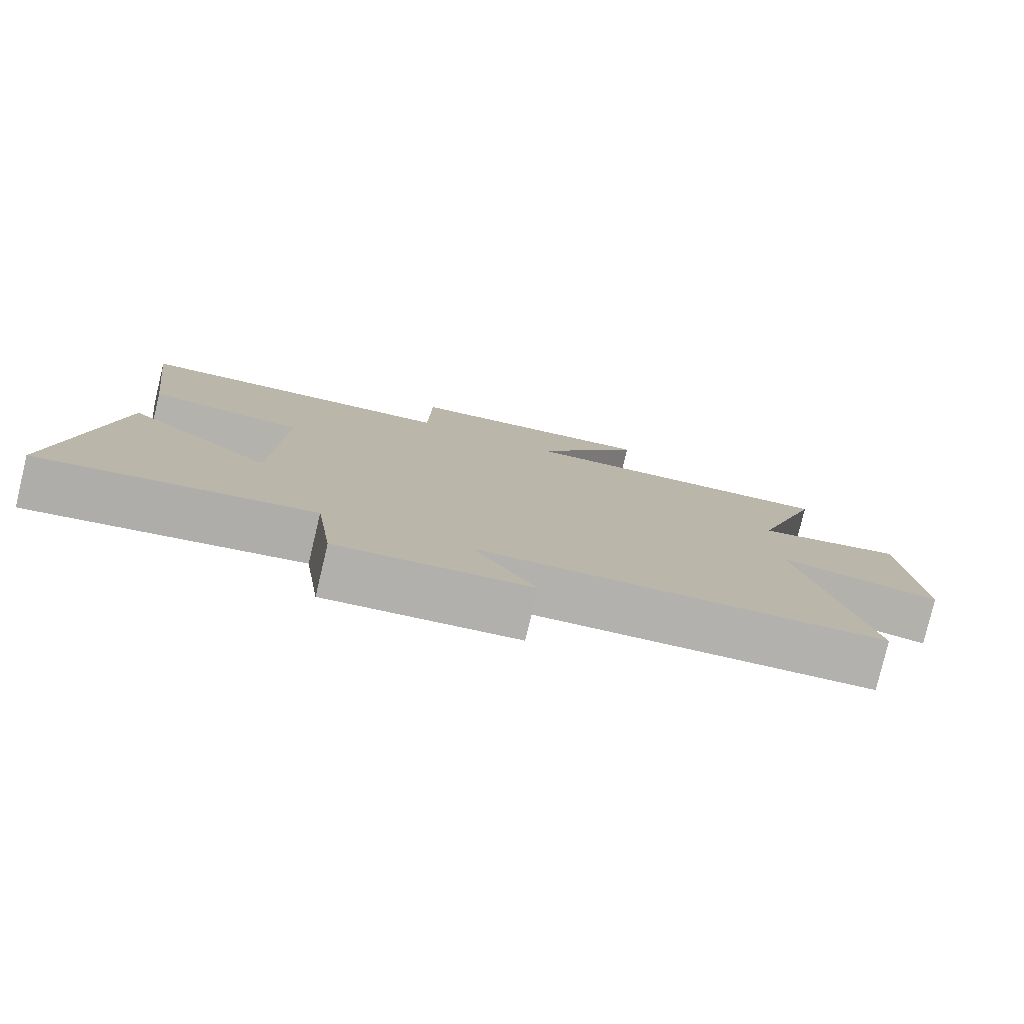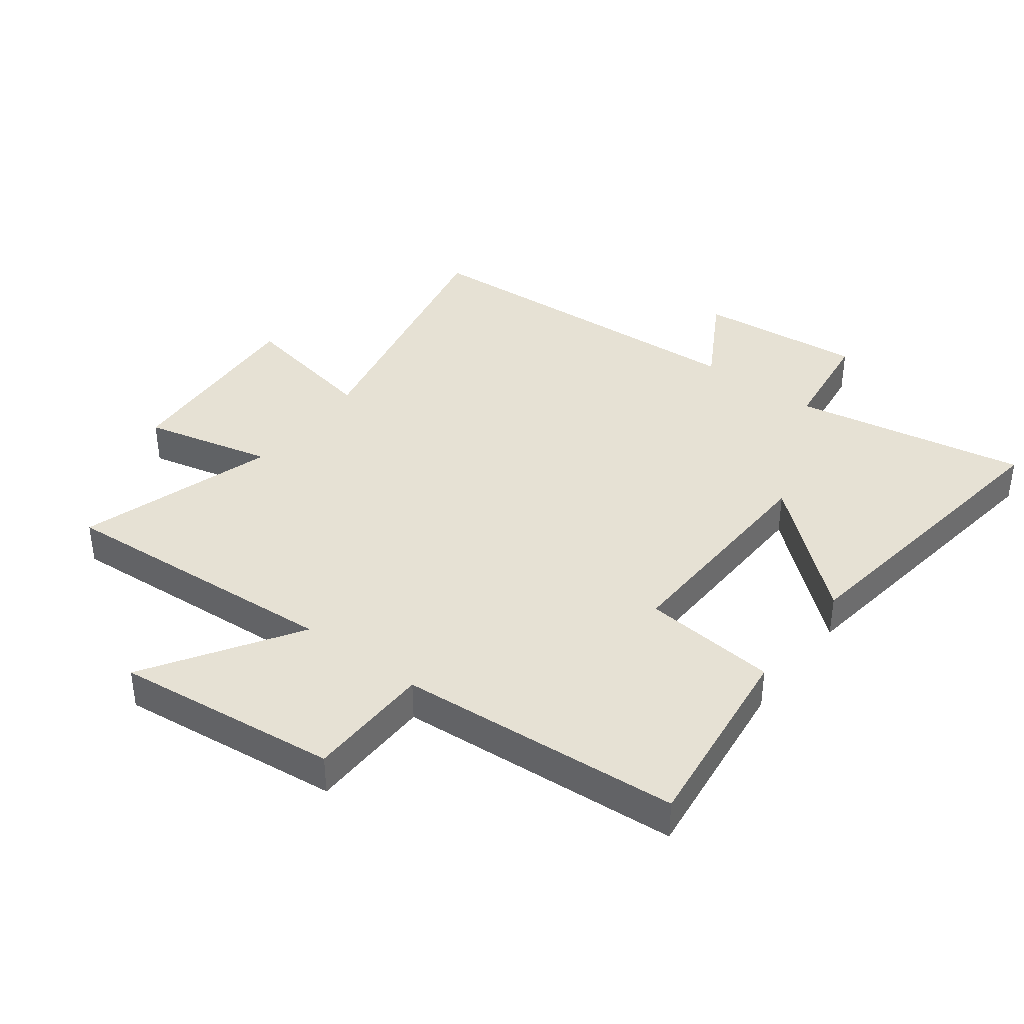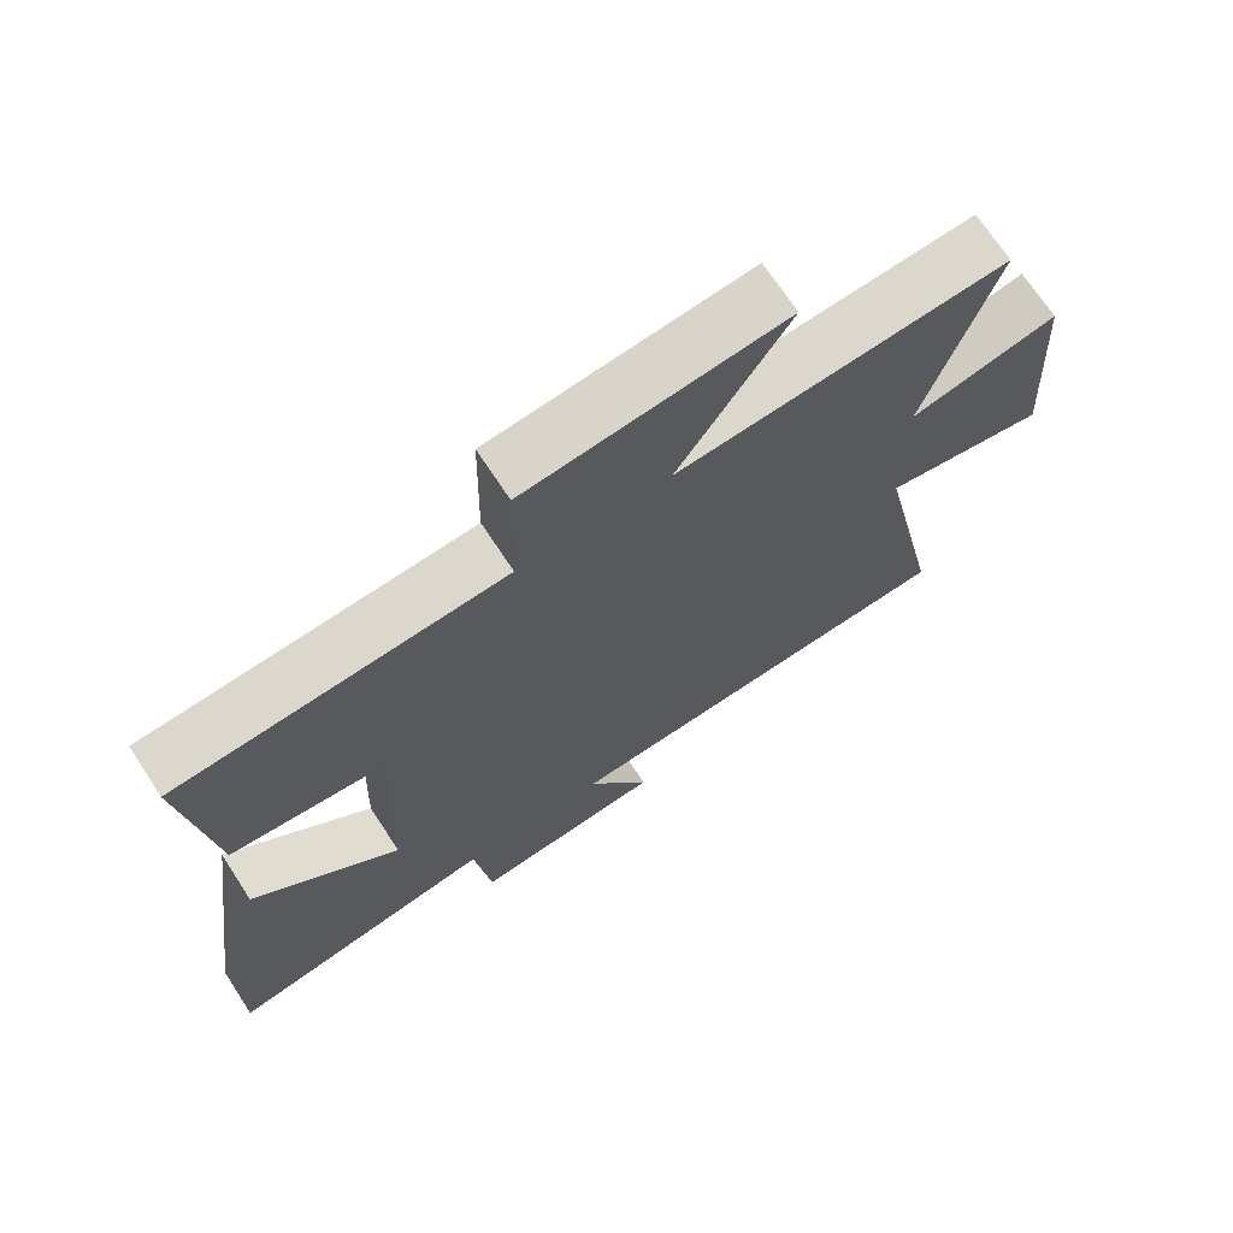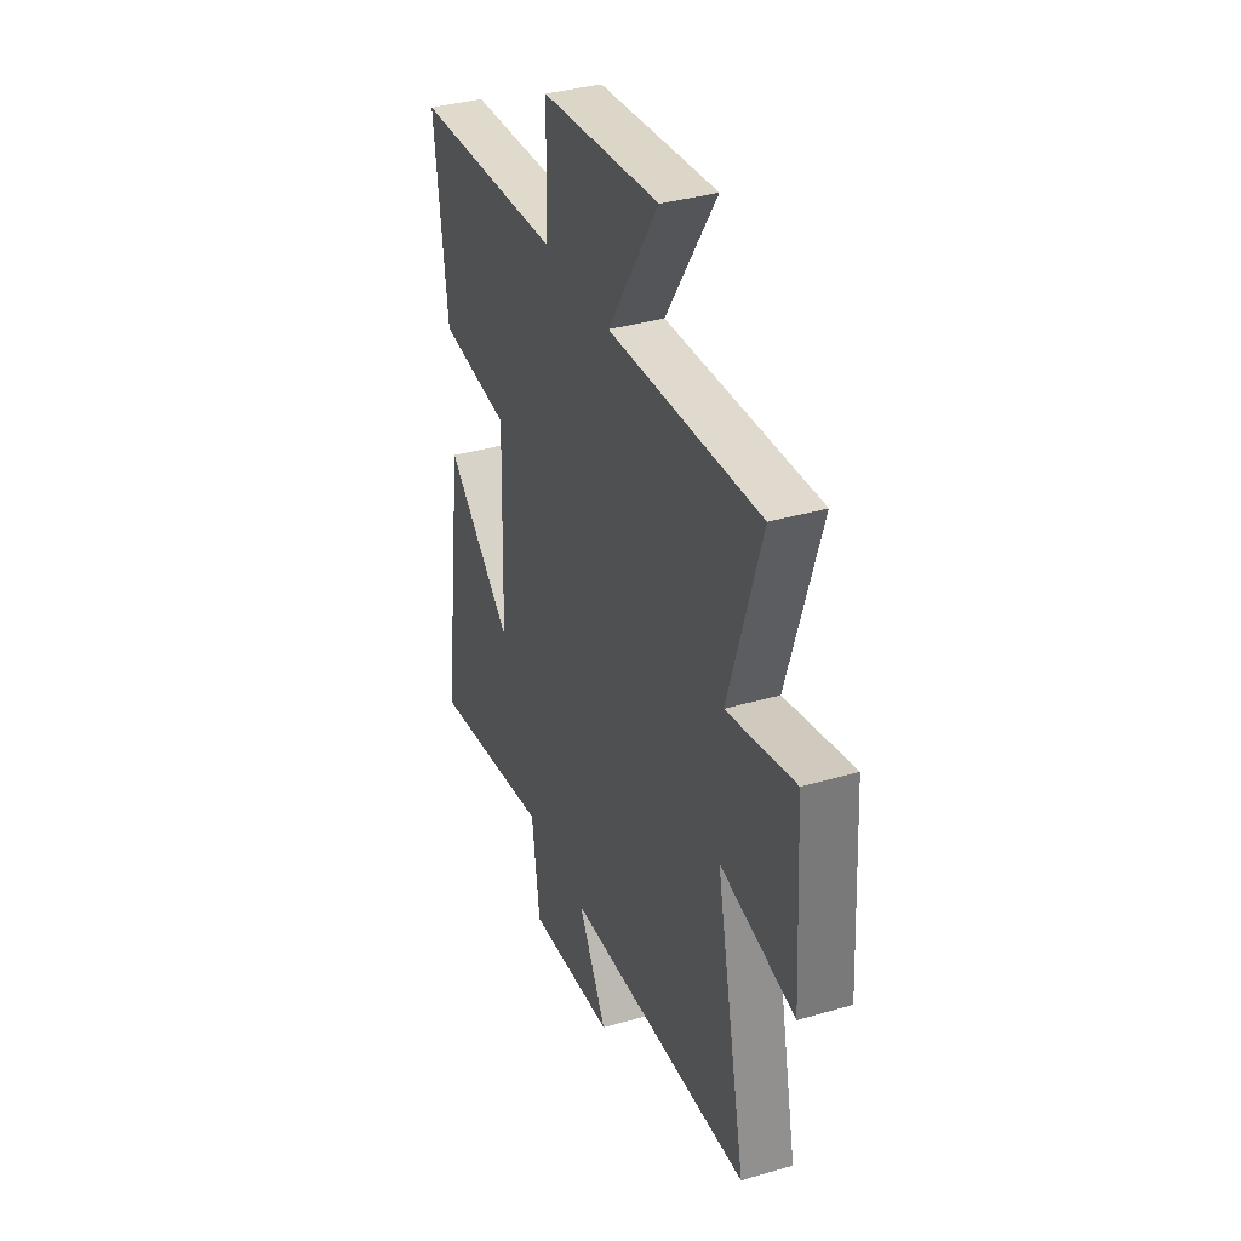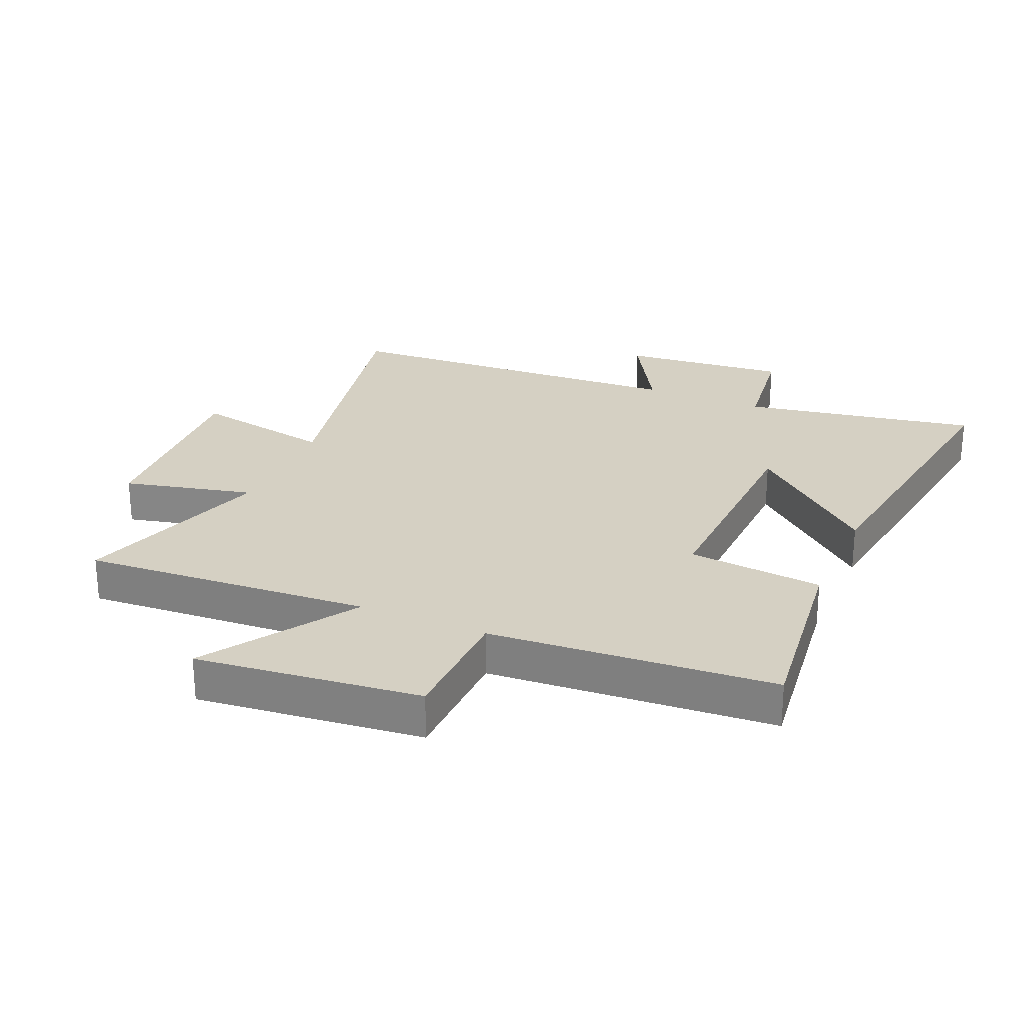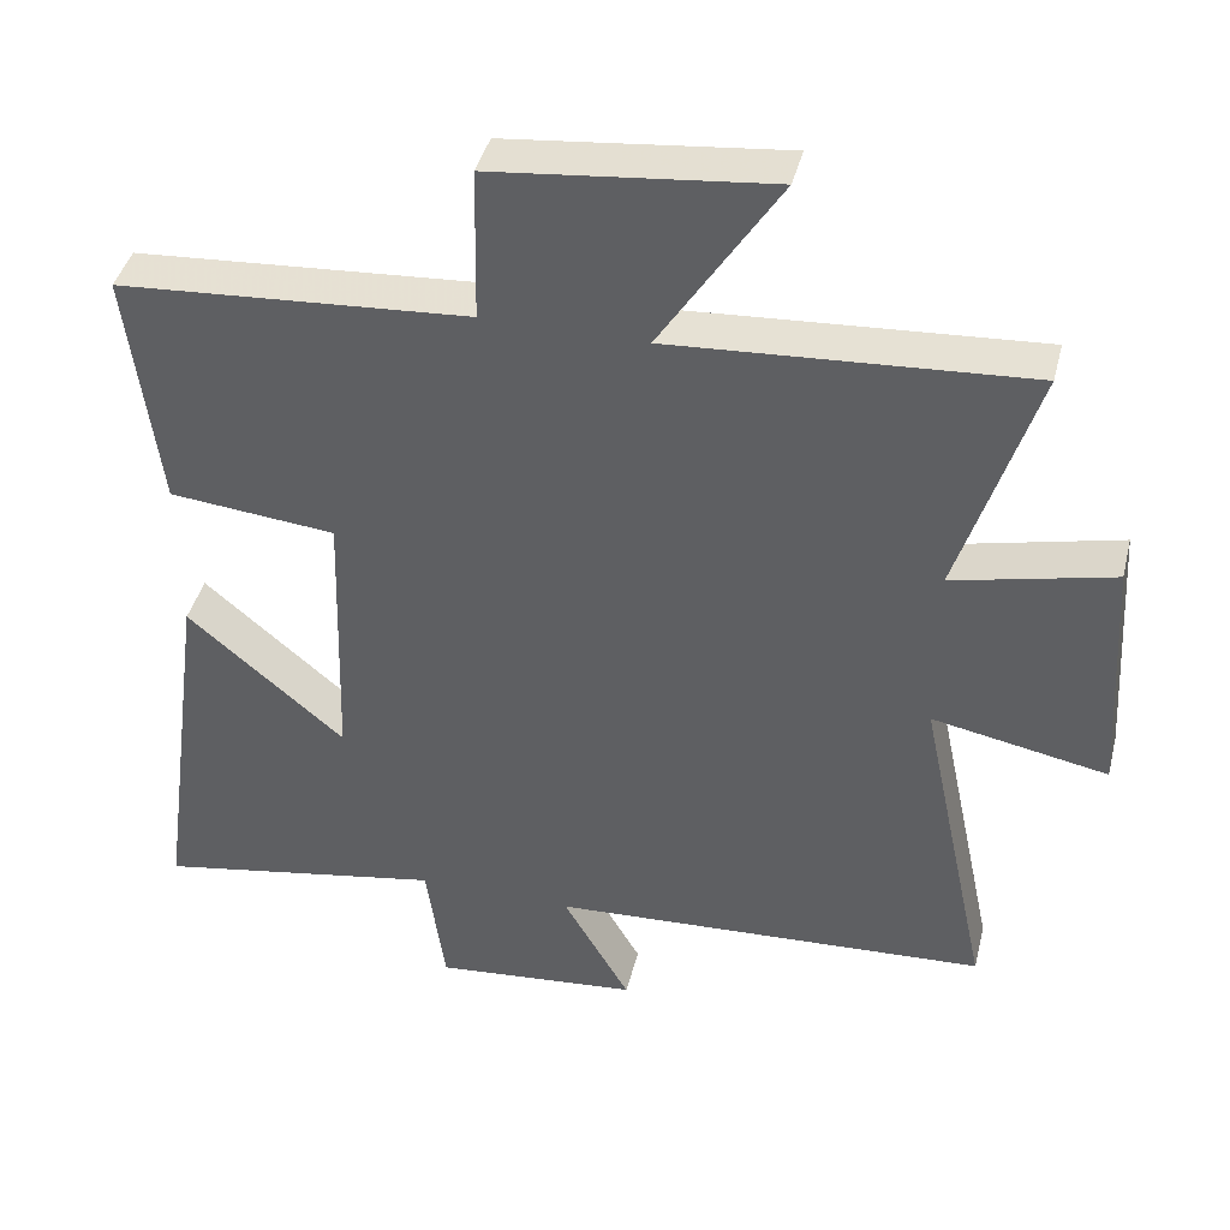
<metadata>
{"format":"obj","ext":"obj","renderer":"f3d","projection":"perspective","resolution":1024,"background":"white","views":[{"elev":-79.6,"azim":166.6,"up":"+Z"},{"elev":39.0,"azim":37.1,"up":"+Y"},{"elev":70.0,"azim":146.8,"up":"+Z"},{"elev":36.7,"azim":-110.8,"up":"+Z"},{"elev":26.0,"azim":23.5,"up":"+Y"},{"elev":41.9,"azim":-166.0,"up":"+Z"}]}
</metadata>
<code>
v 0.569 0.07 -0.569
v 0.188 0.07 -0.5
v 0.164 0.07 -0.679
v -0.106 0.07 -0.653
v -0.018 0.07 -0.5
v -0.594 0.07 -0.467
v -0.5 0.07 -0.022
v -0.73 0.07 -0.066
v -0.71 0.07 0.26
v -0.5 0.07 0.21
v -0.6 0.07 0.531
v -0.133 0.07 0.5
v -0.289 0.07 0.744
v 0.075 0.07 0.704
v 0.079 0.07 0.5
v 0.54 0.07 0.467
v 0.5 0.07 0.146
v 0.281 0.07 0.125
v 0.293 0.07 -0.243
v 0.5 0.07 -0.066
v 0.569 0 -0.569
v 0.188 0 -0.5
v 0.164 0 -0.679
v -0.106 0 -0.653
v -0.018 0 -0.5
v -0.594 0 -0.467
v -0.5 0 -0.022
v -0.73 0 -0.066
v -0.71 0 0.26
v -0.5 0 0.21
v -0.6 0 0.531
v -0.133 0 0.5
v -0.289 0 0.744
v 0.075 0 0.704
v 0.079 0 0.5
v 0.54 0 0.467
v 0.5 0 0.146
v 0.281 0 0.125
v 0.293 0 -0.243
v 0.5 0 -0.066
f 19 20 1 2
f 18 19 2
f 15 16 17 18
f 15 18 2
f 12 13 14 15
f 12 15 2 3
f 10 11 12 3
f 7 8 9 10
f 7 10 3
f 5 6 7
f 5 7 3
f 3 4 5
f 22 21 40 39
f 22 39 38
f 38 37 36 35
f 22 38 35
f 35 34 33 32
f 23 22 35 32
f 23 32 31 30
f 30 29 28 27
f 23 30 27
f 27 26 25
f 23 27 25
f 25 24 23
f 1 21 22 2
f 2 22 23 3
f 3 23 24 4
f 4 24 25 5
f 5 25 26 6
f 6 26 27 7
f 7 27 28 8
f 8 28 29 9
f 9 29 30 10
f 10 30 31 11
f 11 31 32 12
f 12 32 33 13
f 13 33 34 14
f 14 34 35 15
f 15 35 36 16
f 16 36 37 17
f 17 37 38 18
f 18 38 39 19
f 19 39 40 20
f 20 40 21 1

</code>
